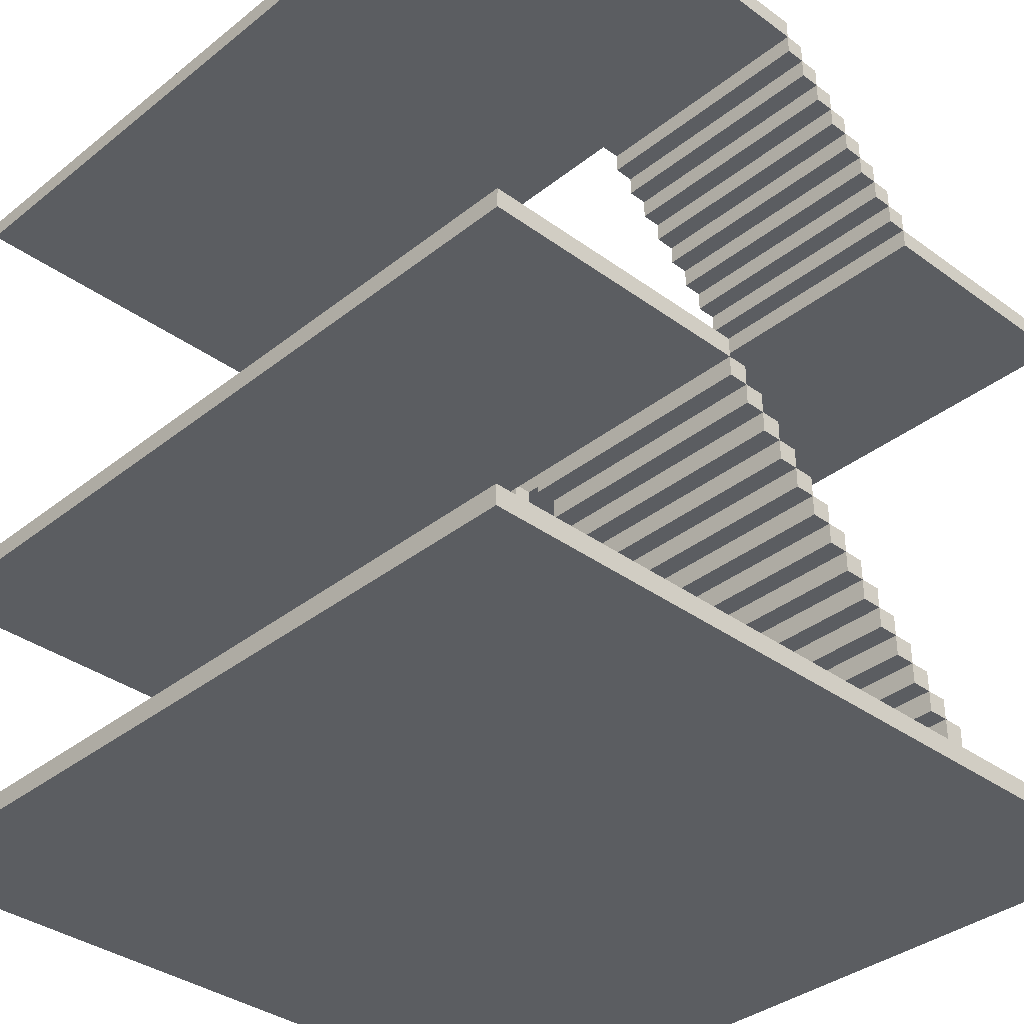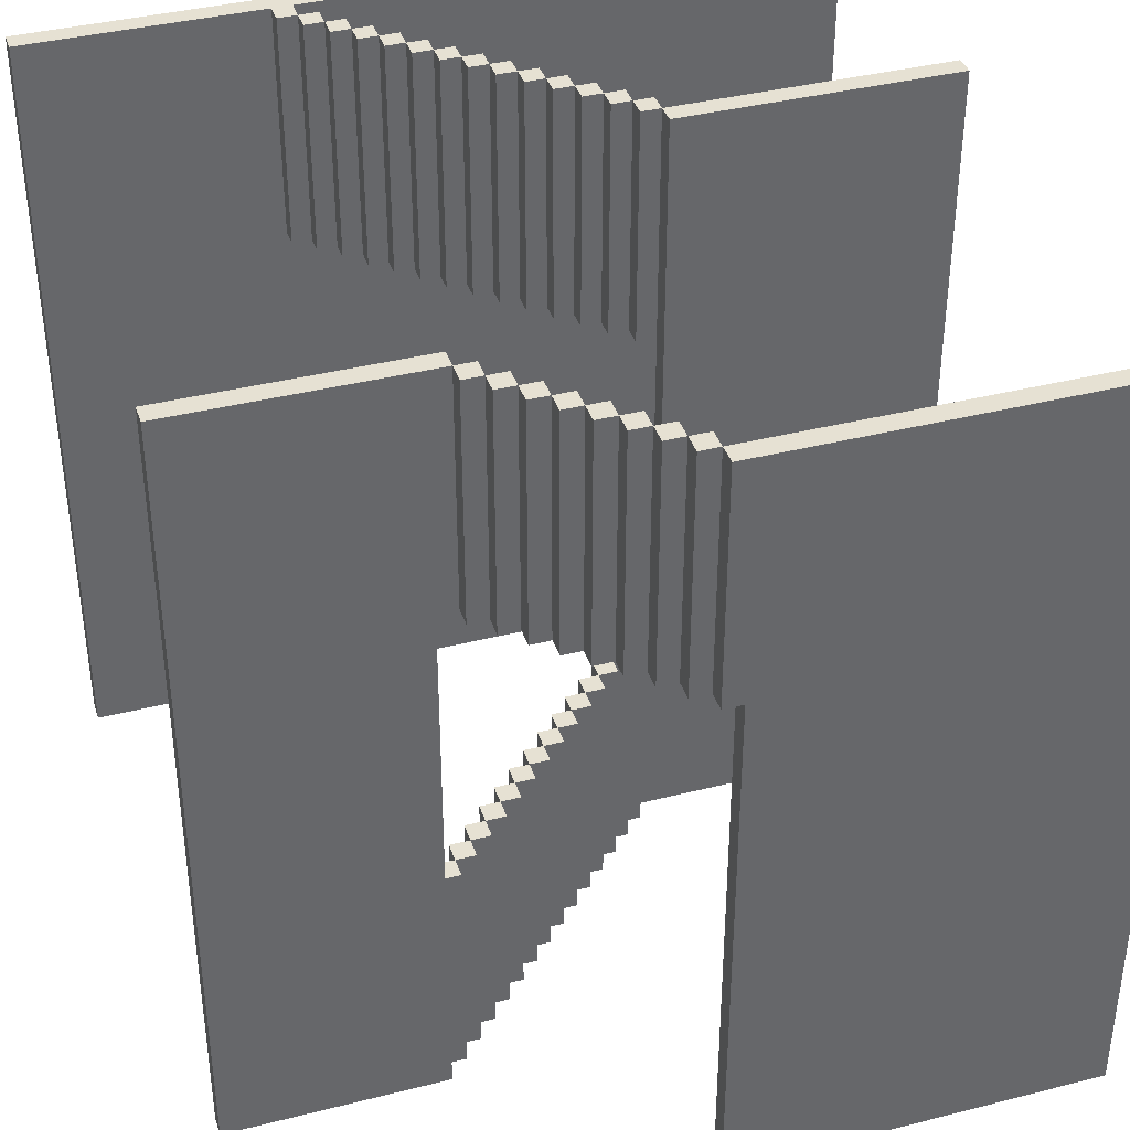
<metadata>
{"format":"obj","ext":"obj","renderer":"f3d","projection":"perspective","resolution":1024,"background":"white","views":[{"elev":-35.7,"azim":-43.8,"up":"+Y"},{"elev":38.6,"azim":162.3,"up":"+Z"}]}
</metadata>
<code>
g X
v -20 0 20
v -20 0 -20
v -20 1 20
v -20 1 -20
v -20 15 20
v -20 15 -20
v -20 16 20
v -20 16 -20
v -20 39 20
v -20 39 -20
v -20 40 20
v -20 40 -20
v -6 14 20
v -6 14 8
v -6 15 20
v -6 15 8
v -5 13 20
v -5 13 8
v -5 14 20
v -5 14 8
v -5 16 -8
v -5 16 -20
v -5 17 -8
v -5 17 -20
v -4 12 20
v -4 12 8
v -4 13 20
v -4 13 8
v -4 17 -8
v -4 17 -20
v -4 18 -8
v -4 18 -20
v -3 11 20
v -3 11 8
v -3 12 20
v -3 12 8
v -3 18 -8
v -3 18 -20
v -3 19 -8
v -3 19 -20
v -2 10 20
v -2 10 8
v -2 11 20
v -2 11 8
v -2 19 -8
v -2 19 -20
v -2 20 -8
v -2 20 -20
v -1 9 20
v -1 9 8
v -1 10 20
v -1 10 8
v -1 20 -8
v -1 20 -20
v -1 21 -8
v -1 21 -20
v 0 8 20
v 0 8 8
v 0 9 20
v 0 9 8
v 0 21 -8
v 0 21 -20
v 0 22 -8
v 0 22 -20
v 0 38 20
v 0 38 8
v 0 39 20
v 0 39 8
v 1 7 20
v 1 7 8
v 1 8 20
v 1 8 8
v 1 22 -8
v 1 22 -20
v 1 23 -8
v 1 23 -20
v 1 37 20
v 1 37 8
v 1 38 20
v 1 38 8
v 2 6 20
v 2 6 8
v 2 7 20
v 2 7 8
v 2 23 -8
v 2 23 -20
v 2 24 -8
v 2 24 -20
v 2 36 20
v 2 36 8
v 2 37 20
v 2 37 8
v 3 5 20
v 3 5 8
v 3 6 20
v 3 6 8
v 3 24 -8
v 3 24 -20
v 3 25 -8
v 3 25 -20
v 3 35 20
v 3 35 8
v 3 36 20
v 3 36 8
v 4 4 20
v 4 4 8
v 4 5 20
v 4 5 8
v 4 25 -8
v 4 25 -20
v 4 26 -8
v 4 26 -20
v 4 34 20
v 4 34 8
v 4 35 20
v 4 35 8
v 5 3 20
v 5 3 8
v 5 4 20
v 5 4 8
v 5 26 -8
v 5 26 -20
v 5 27 -8
v 5 27 -20
v 5 33 20
v 5 33 8
v 5 34 20
v 5 34 8
v 6 2 20
v 6 2 8
v 6 3 20
v 6 3 8
v 6 27 -8
v 6 27 -20
v 6 28 -8
v 6 28 -20
v 6 32 20
v 6 32 8
v 6 33 20
v 6 33 8
v 7 1 20
v 7 1 8
v 7 2 20
v 7 2 8
v 7 28 -8
v 7 28 -20
v 7 29 -8
v 7 29 -20
v 7 31 20
v 7 31 8
v 7 32 20
v 7 32 8
v 8 29 -8
v 8 29 -20
v 8 30 20
v 8 30 8
v 8 30 -8
v 8 30 -20
v 8 31 20
v 8 31 8
v 9 30 8
v 9 30 -8
v 9 30 -20
v 9 31 8
v 9 31 -20
v -6 15 20
v -6 15 8
v -6 15 -8
v -6 16 20
v -6 16 -8
v -5 14 20
v -5 14 8
v -5 15 20
v -5 15 8
v -5 15 -8
v -5 15 -20
v -5 16 -8
v -5 16 -20
v -4 13 20
v -4 13 8
v -4 14 20
v -4 14 8
v -4 16 -8
v -4 16 -20
v -4 17 -8
v -4 17 -20
v -3 12 20
v -3 12 8
v -3 13 20
v -3 13 8
v -3 17 -8
v -3 17 -20
v -3 18 -8
v -3 18 -20
v -2 11 20
v -2 11 8
v -2 12 20
v -2 12 8
v -2 18 -8
v -2 18 -20
v -2 19 -8
v -2 19 -20
v -1 10 20
v -1 10 8
v -1 11 20
v -1 11 8
v -1 19 -8
v -1 19 -20
v -1 20 -8
v -1 20 -20
v -1 39 8
v -1 39 -20
v -1 40 8
v -1 40 -20
v 0 9 20
v 0 9 8
v 0 10 20
v 0 10 8
v 0 20 -8
v 0 20 -20
v 0 21 -8
v 0 21 -20
v 0 39 20
v 0 39 8
v 0 40 20
v 0 40 8
v 1 8 20
v 1 8 8
v 1 9 20
v 1 9 8
v 1 21 -8
v 1 21 -20
v 1 22 -8
v 1 22 -20
v 1 38 20
v 1 38 8
v 1 39 20
v 1 39 8
v 2 7 20
v 2 7 8
v 2 8 20
v 2 8 8
v 2 22 -8
v 2 22 -20
v 2 23 -8
v 2 23 -20
v 2 37 20
v 2 37 8
v 2 38 20
v 2 38 8
v 3 6 20
v 3 6 8
v 3 7 20
v 3 7 8
v 3 23 -8
v 3 23 -20
v 3 24 -8
v 3 24 -20
v 3 36 20
v 3 36 8
v 3 37 20
v 3 37 8
v 4 5 20
v 4 5 8
v 4 6 20
v 4 6 8
v 4 24 -8
v 4 24 -20
v 4 25 -8
v 4 25 -20
v 4 35 20
v 4 35 8
v 4 36 20
v 4 36 8
v 5 4 20
v 5 4 8
v 5 5 20
v 5 5 8
v 5 25 -8
v 5 25 -20
v 5 26 -8
v 5 26 -20
v 5 34 20
v 5 34 8
v 5 35 20
v 5 35 8
v 6 3 20
v 6 3 8
v 6 4 20
v 6 4 8
v 6 26 -8
v 6 26 -20
v 6 27 -8
v 6 27 -20
v 6 33 20
v 6 33 8
v 6 34 20
v 6 34 8
v 7 2 20
v 7 2 8
v 7 3 20
v 7 3 8
v 7 27 -8
v 7 27 -20
v 7 28 -8
v 7 28 -20
v 7 32 20
v 7 32 8
v 7 33 20
v 7 33 8
v 8 1 20
v 8 1 8
v 8 2 20
v 8 2 8
v 8 28 -8
v 8 28 -20
v 8 29 -8
v 8 29 -20
v 8 31 20
v 8 31 8
v 8 32 20
v 8 32 8
v 9 29 -8
v 9 29 -20
v 9 30 -8
v 9 30 -20
v 20 0 20
v 20 0 -20
v 20 1 20
v 20 1 -20
v 20 30 20
v 20 30 -20
v 20 31 20
v 20 31 -20
v -20 0 20
v -20 1 20
v -20 15 20
v -20 16 20
v -20 39 20
v -20 40 20
v -6 14 20
v -6 15 20
v -6 16 20
v -5 13 20
v -5 14 20
v -5 15 20
v -4 12 20
v -4 13 20
v -4 14 20
v -3 11 20
v -3 12 20
v -3 13 20
v -2 10 20
v -2 11 20
v -2 12 20
v -1 9 20
v -1 10 20
v -1 11 20
v 0 8 20
v 0 9 20
v 0 10 20
v 0 38 20
v 0 39 20
v 0 40 20
v 1 7 20
v 1 8 20
v 1 9 20
v 1 37 20
v 1 38 20
v 1 39 20
v 2 6 20
v 2 7 20
v 2 8 20
v 2 36 20
v 2 37 20
v 2 38 20
v 3 5 20
v 3 6 20
v 3 7 20
v 3 35 20
v 3 36 20
v 3 37 20
v 4 4 20
v 4 5 20
v 4 6 20
v 4 34 20
v 4 35 20
v 4 36 20
v 5 3 20
v 5 4 20
v 5 5 20
v 5 33 20
v 5 34 20
v 5 35 20
v 6 2 20
v 6 3 20
v 6 4 20
v 6 32 20
v 6 33 20
v 6 34 20
v 7 1 20
v 7 2 20
v 7 3 20
v 7 31 20
v 7 32 20
v 7 33 20
v 8 1 20
v 8 2 20
v 8 30 20
v 8 31 20
v 8 32 20
v 20 0 20
v 20 1 20
v 20 30 20
v 20 31 20
v -6 15 -8
v -6 16 -8
v -5 15 -8
v -5 16 -8
v -5 17 -8
v -4 16 -8
v -4 17 -8
v -4 18 -8
v -3 17 -8
v -3 18 -8
v -3 19 -8
v -2 18 -8
v -2 19 -8
v -2 20 -8
v -1 19 -8
v -1 20 -8
v -1 21 -8
v 0 20 -8
v 0 21 -8
v 0 22 -8
v 1 21 -8
v 1 22 -8
v 1 23 -8
v 2 22 -8
v 2 23 -8
v 2 24 -8
v 3 23 -8
v 3 24 -8
v 3 25 -8
v 4 24 -8
v 4 25 -8
v 4 26 -8
v 5 25 -8
v 5 26 -8
v 5 27 -8
v 6 26 -8
v 6 27 -8
v 6 28 -8
v 7 27 -8
v 7 28 -8
v 7 29 -8
v 8 28 -8
v 8 29 -8
v 8 30 -8
v 9 29 -8
v 9 30 -8
v -6 14 8
v -6 15 8
v -5 13 8
v -5 14 8
v -5 15 8
v -4 12 8
v -4 13 8
v -4 14 8
v -3 11 8
v -3 12 8
v -3 13 8
v -2 10 8
v -2 11 8
v -2 12 8
v -1 9 8
v -1 10 8
v -1 11 8
v -1 39 8
v -1 40 8
v 0 8 8
v 0 9 8
v 0 10 8
v 0 38 8
v 0 39 8
v 0 40 8
v 1 7 8
v 1 8 8
v 1 9 8
v 1 37 8
v 1 38 8
v 1 39 8
v 2 6 8
v 2 7 8
v 2 8 8
v 2 36 8
v 2 37 8
v 2 38 8
v 3 5 8
v 3 6 8
v 3 7 8
v 3 35 8
v 3 36 8
v 3 37 8
v 4 4 8
v 4 5 8
v 4 6 8
v 4 34 8
v 4 35 8
v 4 36 8
v 5 3 8
v 5 4 8
v 5 5 8
v 5 33 8
v 5 34 8
v 5 35 8
v 6 2 8
v 6 3 8
v 6 4 8
v 6 32 8
v 6 33 8
v 6 34 8
v 7 1 8
v 7 2 8
v 7 3 8
v 7 31 8
v 7 32 8
v 7 33 8
v 8 1 8
v 8 2 8
v 8 30 8
v 8 31 8
v 8 32 8
v 9 30 8
v 9 31 8
v -20 0 -20
v -20 1 -20
v -20 15 -20
v -20 16 -20
v -20 39 -20
v -20 40 -20
v -5 15 -20
v -5 16 -20
v -5 17 -20
v -4 16 -20
v -4 17 -20
v -4 18 -20
v -3 17 -20
v -3 18 -20
v -3 19 -20
v -2 18 -20
v -2 19 -20
v -2 20 -20
v -1 19 -20
v -1 20 -20
v -1 21 -20
v -1 39 -20
v -1 40 -20
v 0 20 -20
v 0 21 -20
v 0 22 -20
v 1 21 -20
v 1 22 -20
v 1 23 -20
v 2 22 -20
v 2 23 -20
v 2 24 -20
v 3 23 -20
v 3 24 -20
v 3 25 -20
v 4 24 -20
v 4 25 -20
v 4 26 -20
v 5 25 -20
v 5 26 -20
v 5 27 -20
v 6 26 -20
v 6 27 -20
v 6 28 -20
v 7 27 -20
v 7 28 -20
v 7 29 -20
v 8 28 -20
v 8 29 -20
v 8 30 -20
v 9 29 -20
v 9 30 -20
v 9 31 -20
v 20 0 -20
v 20 1 -20
v 20 30 -20
v 20 31 -20
v -20 0 20
v 20 0 20
v -20 0 -20
v 20 0 -20
v 6 2 20
v 7 2 20
v 6 2 8
v 7 2 8
v 5 3 20
v 6 3 20
v 5 3 8
v 6 3 8
v 4 4 20
v 5 4 20
v 4 4 8
v 5 4 8
v 3 5 20
v 4 5 20
v 3 5 8
v 4 5 8
v 2 6 20
v 3 6 20
v 2 6 8
v 3 6 8
v 1 7 20
v 2 7 20
v 1 7 8
v 2 7 8
v 0 8 20
v 1 8 20
v 0 8 8
v 1 8 8
v -1 9 20
v 0 9 20
v -1 9 8
v 0 9 8
v -2 10 20
v -1 10 20
v -2 10 8
v -1 10 8
v -3 11 20
v -2 11 20
v -3 11 8
v -2 11 8
v -4 12 20
v -3 12 20
v -4 12 8
v -3 12 8
v -5 13 20
v -4 13 20
v -5 13 8
v -4 13 8
v -6 14 20
v -5 14 20
v -6 14 8
v -5 14 8
v -20 15 20
v -6 15 20
v -6 15 8
v -6 15 -8
v -5 15 -8
v -20 15 -20
v -5 15 -20
v -5 16 -8
v -4 16 -8
v -5 16 -20
v -4 16 -20
v -4 17 -8
v -3 17 -8
v -4 17 -20
v -3 17 -20
v -3 18 -8
v -2 18 -8
v -3 18 -20
v -2 18 -20
v -2 19 -8
v -1 19 -8
v -2 19 -20
v -1 19 -20
v -1 20 -8
v 0 20 -8
v -1 20 -20
v 0 20 -20
v 0 21 -8
v 1 21 -8
v 0 21 -20
v 1 21 -20
v 1 22 -8
v 2 22 -8
v 1 22 -20
v 2 22 -20
v 2 23 -8
v 3 23 -8
v 2 23 -20
v 3 23 -20
v 3 24 -8
v 4 24 -8
v 3 24 -20
v 4 24 -20
v 4 25 -8
v 5 25 -8
v 4 25 -20
v 5 25 -20
v 5 26 -8
v 6 26 -8
v 5 26 -20
v 6 26 -20
v 6 27 -8
v 7 27 -8
v 6 27 -20
v 7 27 -20
v 7 28 -8
v 8 28 -8
v 7 28 -20
v 8 28 -20
v 8 29 -8
v 9 29 -8
v 8 29 -20
v 9 29 -20
v 8 30 20
v 20 30 20
v 8 30 8
v 9 30 8
v 9 30 -8
v 9 30 -20
v 20 30 -20
v 7 31 20
v 8 31 20
v 7 31 8
v 8 31 8
v 6 32 20
v 7 32 20
v 6 32 8
v 7 32 8
v 5 33 20
v 6 33 20
v 5 33 8
v 6 33 8
v 4 34 20
v 5 34 20
v 4 34 8
v 5 34 8
v 3 35 20
v 4 35 20
v 3 35 8
v 4 35 8
v 2 36 20
v 3 36 20
v 2 36 8
v 3 36 8
v 1 37 20
v 2 37 20
v 1 37 8
v 2 37 8
v 0 38 20
v 1 38 20
v 0 38 8
v 1 38 8
v -20 39 20
v 0 39 20
v -1 39 8
v 0 39 8
v -20 39 -20
v -1 39 -20
v -20 1 20
v 7 1 20
v 8 1 20
v 20 1 20
v 7 1 8
v 8 1 8
v -20 1 -20
v 20 1 -20
v 7 2 20
v 8 2 20
v 7 2 8
v 8 2 8
v 6 3 20
v 7 3 20
v 6 3 8
v 7 3 8
v 5 4 20
v 6 4 20
v 5 4 8
v 6 4 8
v 4 5 20
v 5 5 20
v 4 5 8
v 5 5 8
v 3 6 20
v 4 6 20
v 3 6 8
v 4 6 8
v 2 7 20
v 3 7 20
v 2 7 8
v 3 7 8
v 1 8 20
v 2 8 20
v 1 8 8
v 2 8 8
v 0 9 20
v 1 9 20
v 0 9 8
v 1 9 8
v -1 10 20
v 0 10 20
v -1 10 8
v 0 10 8
v -2 11 20
v -1 11 20
v -2 11 8
v -1 11 8
v -3 12 20
v -2 12 20
v -3 12 8
v -2 12 8
v -4 13 20
v -3 13 20
v -4 13 8
v -3 13 8
v -5 14 20
v -4 14 20
v -5 14 8
v -4 14 8
v -6 15 20
v -5 15 20
v -6 15 8
v -5 15 8
v -20 16 20
v -6 16 20
v -6 16 -8
v -5 16 -8
v -20 16 -20
v -5 16 -20
v -5 17 -8
v -4 17 -8
v -5 17 -20
v -4 17 -20
v -4 18 -8
v -3 18 -8
v -4 18 -20
v -3 18 -20
v -3 19 -8
v -2 19 -8
v -3 19 -20
v -2 19 -20
v -2 20 -8
v -1 20 -8
v -2 20 -20
v -1 20 -20
v -1 21 -8
v 0 21 -8
v -1 21 -20
v 0 21 -20
v 0 22 -8
v 1 22 -8
v 0 22 -20
v 1 22 -20
v 1 23 -8
v 2 23 -8
v 1 23 -20
v 2 23 -20
v 2 24 -8
v 3 24 -8
v 2 24 -20
v 3 24 -20
v 3 25 -8
v 4 25 -8
v 3 25 -20
v 4 25 -20
v 4 26 -8
v 5 26 -8
v 4 26 -20
v 5 26 -20
v 5 27 -8
v 6 27 -8
v 5 27 -20
v 6 27 -20
v 6 28 -8
v 7 28 -8
v 6 28 -20
v 7 28 -20
v 7 29 -8
v 8 29 -8
v 7 29 -20
v 8 29 -20
v 8 30 -8
v 9 30 -8
v 8 30 -20
v 9 30 -20
v 8 31 20
v 20 31 20
v 8 31 8
v 9 31 8
v 9 31 -20
v 20 31 -20
v 7 32 20
v 8 32 20
v 7 32 8
v 8 32 8
v 6 33 20
v 7 33 20
v 6 33 8
v 7 33 8
v 5 34 20
v 6 34 20
v 5 34 8
v 6 34 8
v 4 35 20
v 5 35 20
v 4 35 8
v 5 35 8
v 3 36 20
v 4 36 20
v 3 36 8
v 4 36 8
v 2 37 20
v 3 37 20
v 2 37 8
v 3 37 8
v 1 38 20
v 2 38 20
v 1 38 8
v 2 38 8
v 0 39 20
v 1 39 20
v 0 39 8
v 1 39 8
v -20 40 20
v 0 40 20
v -1 40 8
v 0 40 8
v -20 40 -20
v -1 40 -20
f 3 2 1
f 4 2 3
f 7 6 5
f 8 6 7
f 11 10 9
f 12 10 11
f 15 14 13
f 16 14 15
f 19 18 17
f 20 18 19
f 23 22 21
f 24 22 23
f 27 26 25
f 28 26 27
f 31 30 29
f 32 30 31
f 35 34 33
f 36 34 35
f 39 38 37
f 40 38 39
f 43 42 41
f 44 42 43
f 47 46 45
f 48 46 47
f 51 50 49
f 52 50 51
f 55 54 53
f 56 54 55
f 59 58 57
f 60 58 59
f 63 62 61
f 64 62 63
f 67 66 65
f 68 66 67
f 71 70 69
f 72 70 71
f 75 74 73
f 76 74 75
f 79 78 77
f 80 78 79
f 83 82 81
f 84 82 83
f 87 86 85
f 88 86 87
f 91 90 89
f 92 90 91
f 95 94 93
f 96 94 95
f 99 98 97
f 100 98 99
f 103 102 101
f 104 102 103
f 107 106 105
f 108 106 107
f 111 110 109
f 112 110 111
f 115 114 113
f 116 114 115
f 119 118 117
f 120 118 119
f 123 122 121
f 124 122 123
f 127 126 125
f 128 126 127
f 131 130 129
f 132 130 131
f 135 134 133
f 136 134 135
f 139 138 137
f 140 138 139
f 143 142 141
f 144 142 143
f 147 146 145
f 148 146 147
f 151 150 149
f 152 150 151
f 157 154 153
f 158 154 157
f 159 156 155
f 160 156 159
f 164 162 161
f 164 163 162
f 165 163 164
f 166 167 169
f 167 168 169
f 169 168 170
f 171 172 173
f 173 172 174
f 175 176 177
f 177 176 178
f 179 180 181
f 181 180 182
f 183 184 185
f 185 184 186
f 187 188 189
f 189 188 190
f 191 192 193
f 193 192 194
f 195 196 197
f 197 196 198
f 199 200 201
f 201 200 202
f 203 204 205
f 205 204 206
f 207 208 209
f 209 208 210
f 211 212 213
f 213 212 214
f 215 216 217
f 217 216 218
f 219 220 221
f 221 220 222
f 223 224 225
f 225 224 226
f 227 228 229
f 229 228 230
f 231 232 233
f 233 232 234
f 235 236 237
f 237 236 238
f 239 240 241
f 241 240 242
f 243 244 245
f 245 244 246
f 247 248 249
f 249 248 250
f 251 252 253
f 253 252 254
f 255 256 257
f 257 256 258
f 259 260 261
f 261 260 262
f 263 264 265
f 265 264 266
f 267 268 269
f 269 268 270
f 271 272 273
f 273 272 274
f 275 276 277
f 277 276 278
f 279 280 281
f 281 280 282
f 283 284 285
f 285 284 286
f 287 288 289
f 289 288 290
f 291 292 293
f 293 292 294
f 295 296 297
f 297 296 298
f 299 300 301
f 301 300 302
f 303 304 305
f 305 304 306
f 307 308 309
f 309 308 310
f 311 312 313
f 313 312 314
f 315 316 317
f 317 316 318
f 319 320 321
f 321 320 322
f 323 324 325
f 325 324 326
f 327 328 329
f 329 328 330
f 331 332 333
f 333 332 334
f 342 338 337
f 343 338 342
f 345 342 341
f 346 342 345
f 348 345 344
f 349 345 348
f 351 348 347
f 352 348 351
f 354 351 350
f 355 351 354
f 357 354 353
f 358 354 357
f 360 357 356
f 361 357 360
f 363 340 339
f 364 340 363
f 366 360 359
f 367 360 366
f 369 363 362
f 370 363 369
f 372 366 365
f 373 366 372
f 375 369 368
f 376 369 375
f 378 372 371
f 379 372 378
f 381 375 374
f 382 375 381
f 384 378 377
f 385 378 384
f 387 381 380
f 388 381 387
f 390 384 383
f 391 384 390
f 393 387 386
f 394 387 393
f 396 390 389
f 397 390 396
f 399 393 392
f 400 393 399
f 401 336 335
f 402 396 395
f 403 396 402
f 405 399 398
f 406 399 405
f 407 401 335
f 407 402 401
f 408 402 407
f 410 405 404
f 411 405 410
f 412 407 335
f 413 407 412
f 414 410 409
f 415 410 414
f 418 417 416
f 419 417 418
f 421 420 419
f 422 420 421
f 424 423 422
f 425 423 424
f 427 426 425
f 428 426 427
f 430 429 428
f 431 429 430
f 433 432 431
f 434 432 433
f 436 435 434
f 437 435 436
f 439 438 437
f 440 438 439
f 442 441 440
f 443 441 442
f 445 444 443
f 446 444 445
f 448 447 446
f 449 447 448
f 451 450 449
f 452 450 451
f 454 453 452
f 455 453 454
f 457 456 455
f 458 456 457
f 460 459 458
f 461 459 460
f 462 463 465
f 465 463 466
f 464 465 468
f 468 465 469
f 467 468 471
f 471 468 472
f 470 471 474
f 474 471 475
f 473 474 477
f 477 474 478
f 476 477 482
f 482 477 483
f 479 480 485
f 485 480 486
f 481 482 488
f 488 482 489
f 484 485 491
f 491 485 492
f 487 488 494
f 494 488 495
f 490 491 497
f 497 491 498
f 493 494 500
f 500 494 501
f 496 497 503
f 503 497 504
f 499 500 506
f 506 500 507
f 502 503 509
f 509 503 510
f 505 506 512
f 512 506 513
f 508 509 515
f 515 509 516
f 511 512 518
f 518 512 519
f 514 515 521
f 521 515 522
f 517 518 524
f 524 518 525
f 520 521 527
f 527 521 528
f 523 524 529
f 529 524 530
f 526 527 532
f 532 527 533
f 531 532 534
f 534 532 535
f 538 539 542
f 542 539 543
f 543 544 545
f 545 544 546
f 546 547 548
f 548 547 549
f 549 550 551
f 551 550 552
f 552 553 554
f 554 553 555
f 540 541 557
f 557 541 558
f 555 556 559
f 559 556 560
f 560 561 562
f 562 561 563
f 563 564 565
f 565 564 566
f 566 567 568
f 568 567 569
f 569 570 571
f 571 570 572
f 572 573 574
f 574 573 575
f 575 576 577
f 577 576 578
f 578 579 580
f 580 579 581
f 581 582 583
f 583 582 584
f 584 585 586
f 586 585 587
f 536 537 589
f 589 537 590
f 587 588 591
f 591 588 592
f 595 594 593
f 596 594 595
f 599 598 597
f 600 598 599
f 603 602 601
f 604 602 603
f 607 606 605
f 608 606 607
f 611 610 609
f 612 610 611
f 615 614 613
f 616 614 615
f 619 618 617
f 620 618 619
f 623 622 621
f 624 622 623
f 627 626 625
f 628 626 627
f 631 630 629
f 632 630 631
f 635 634 633
f 636 634 635
f 639 638 637
f 640 638 639
f 643 642 641
f 644 642 643
f 647 646 645
f 648 646 647
f 651 650 649
f 652 651 649
f 654 652 649
f 654 653 652
f 655 653 654
f 658 657 656
f 659 657 658
f 662 661 660
f 663 661 662
f 666 665 664
f 667 665 666
f 670 669 668
f 671 669 670
f 674 673 672
f 675 673 674
f 678 677 676
f 679 677 678
f 682 681 680
f 683 681 682
f 686 685 684
f 687 685 686
f 690 689 688
f 691 689 690
f 694 693 692
f 695 693 694
f 698 697 696
f 699 697 698
f 702 701 700
f 703 701 702
f 706 705 704
f 707 705 706
f 710 709 708
f 711 709 710
f 714 713 712
f 715 713 714
f 716 713 715
f 717 713 716
f 718 713 717
f 721 720 719
f 722 720 721
f 725 724 723
f 726 724 725
f 729 728 727
f 730 728 729
f 733 732 731
f 734 732 733
f 737 736 735
f 738 736 737
f 741 740 739
f 742 740 741
f 745 744 743
f 746 744 745
f 749 748 747
f 750 748 749
f 753 752 751
f 754 752 753
f 755 753 751
f 756 753 755
f 757 758 761
f 759 760 762
f 757 761 763
f 761 762 763
f 762 760 764
f 763 762 764
f 765 766 767
f 767 766 768
f 769 770 771
f 771 770 772
f 773 774 775
f 775 774 776
f 777 778 779
f 779 778 780
f 781 782 783
f 783 782 784
f 785 786 787
f 787 786 788
f 789 790 791
f 791 790 792
f 793 794 795
f 795 794 796
f 797 798 799
f 799 798 800
f 801 802 803
f 803 802 804
f 805 806 807
f 807 806 808
f 809 810 811
f 811 810 812
f 813 814 815
f 815 814 816
f 817 818 819
f 819 818 820
f 821 822 823
f 821 823 825
f 823 824 825
f 825 824 826
f 827 828 829
f 829 828 830
f 831 832 833
f 833 832 834
f 835 836 837
f 837 836 838
f 839 840 841
f 841 840 842
f 843 844 845
f 845 844 846
f 847 848 849
f 849 848 850
f 851 852 853
f 853 852 854
f 855 856 857
f 857 856 858
f 859 860 861
f 861 860 862
f 863 864 865
f 865 864 866
f 867 868 869
f 869 868 870
f 871 872 873
f 873 872 874
f 875 876 877
f 877 876 878
f 879 880 881
f 881 880 882
f 883 884 885
f 885 884 886
f 886 884 887
f 887 884 888
f 889 890 891
f 891 890 892
f 893 894 895
f 895 894 896
f 897 898 899
f 899 898 900
f 901 902 903
f 903 902 904
f 905 906 907
f 907 906 908
f 909 910 911
f 911 910 912
f 913 914 915
f 915 914 916
f 917 918 919
f 919 918 920
f 921 922 923
f 923 922 924
f 921 923 925
f 925 923 926

</code>
